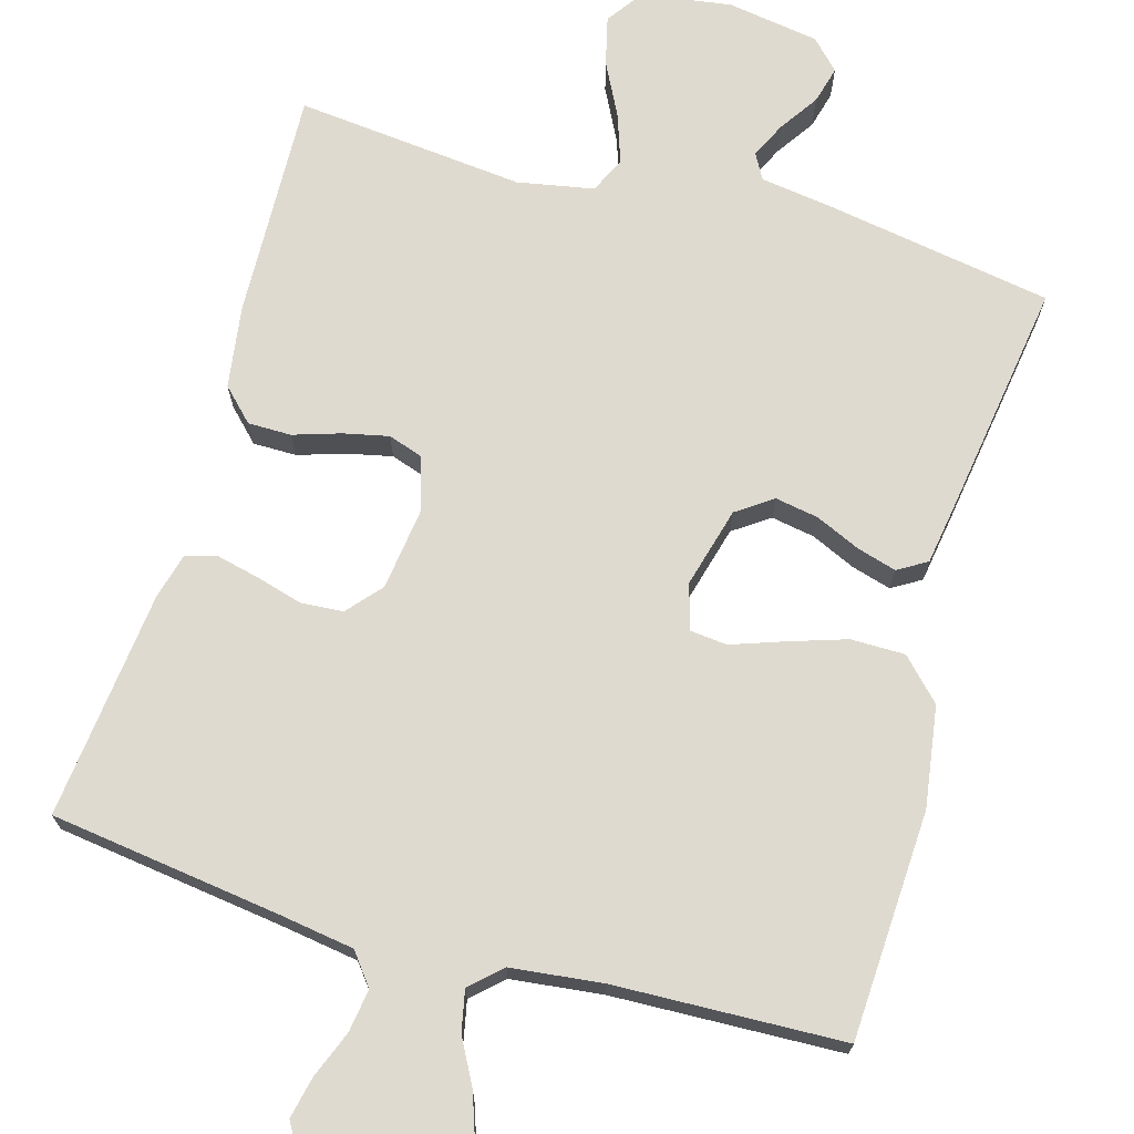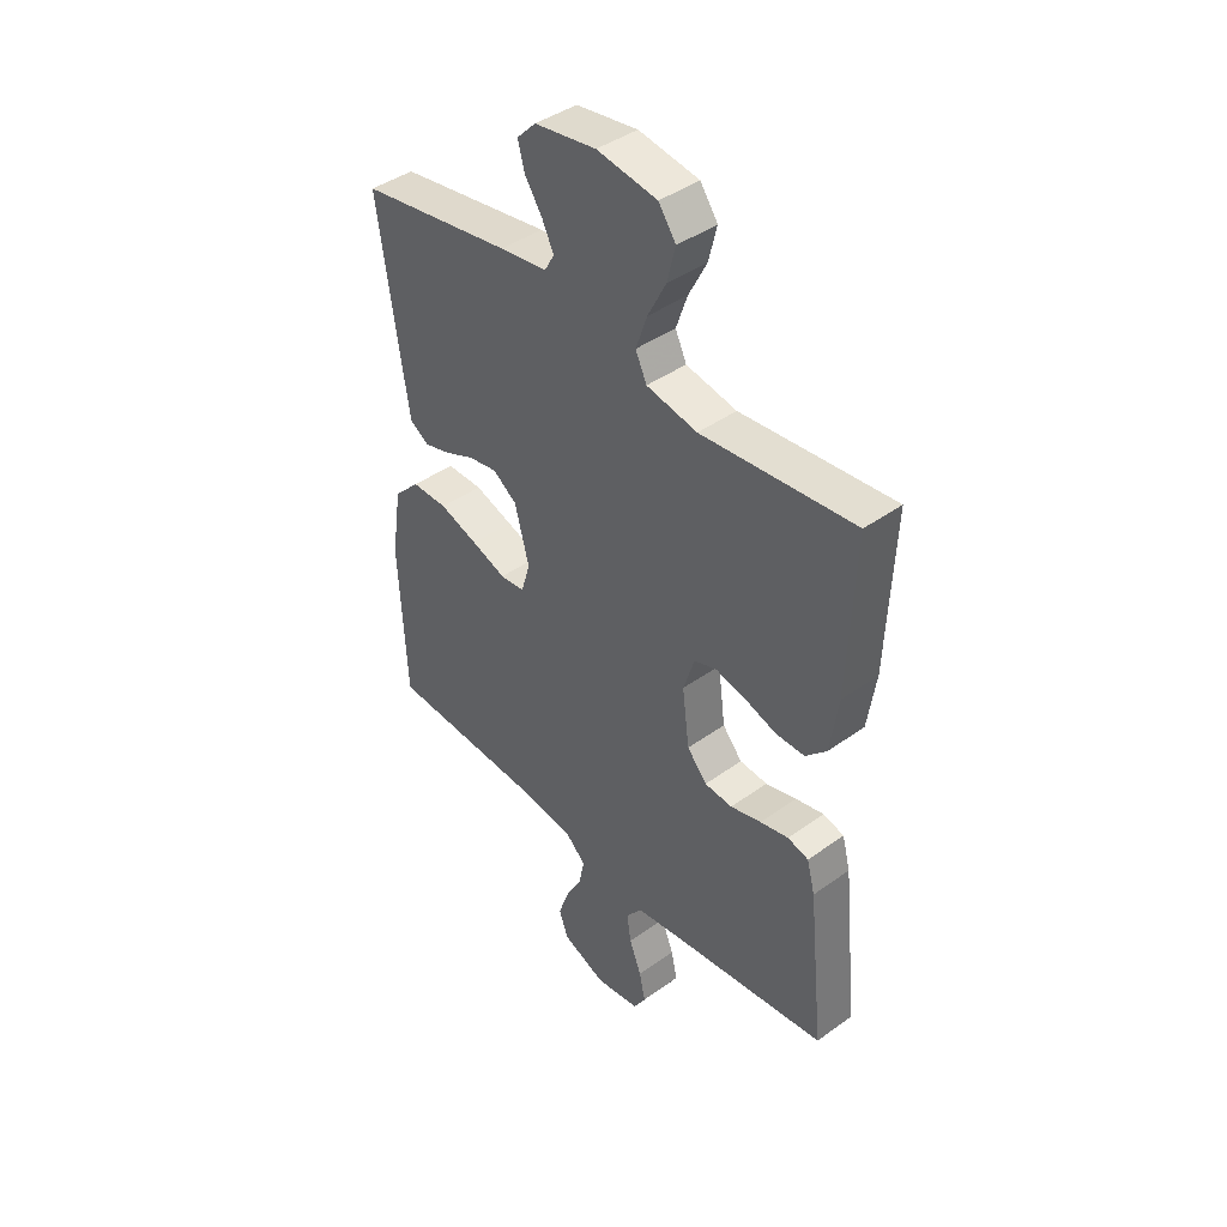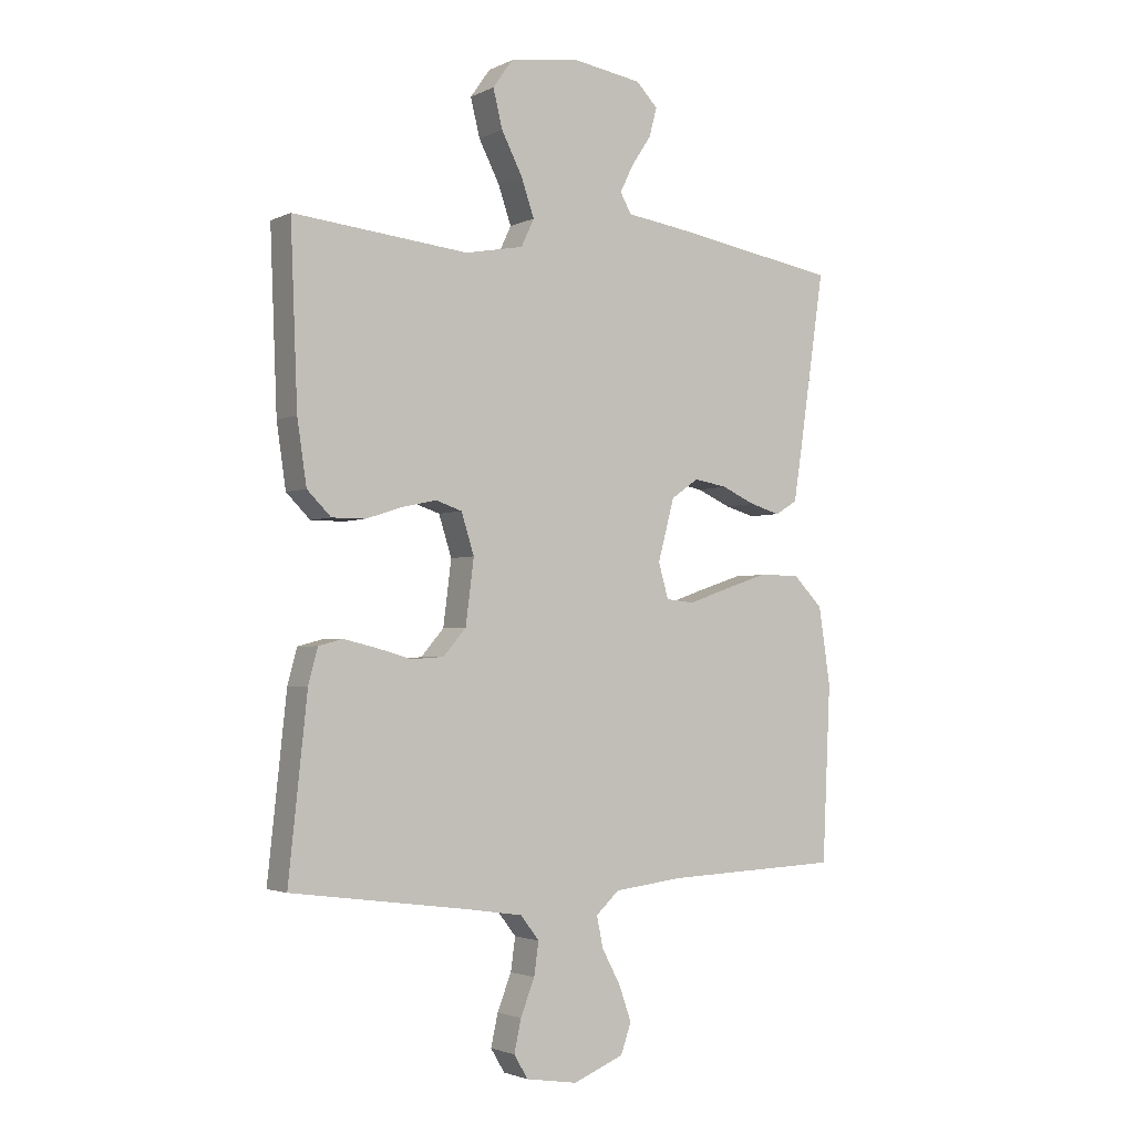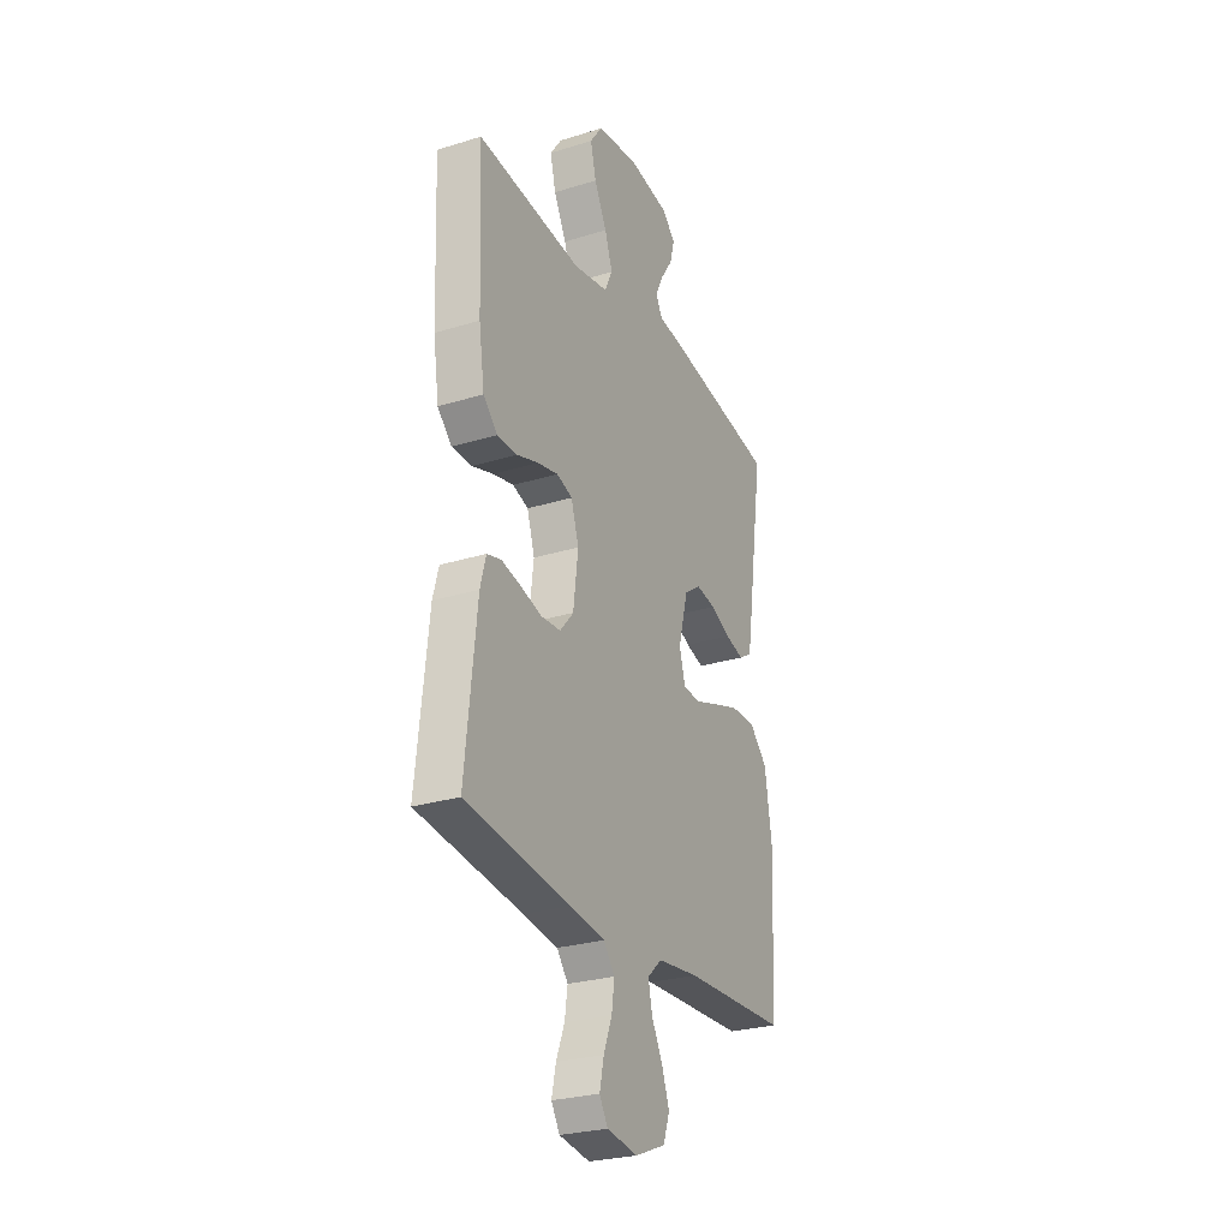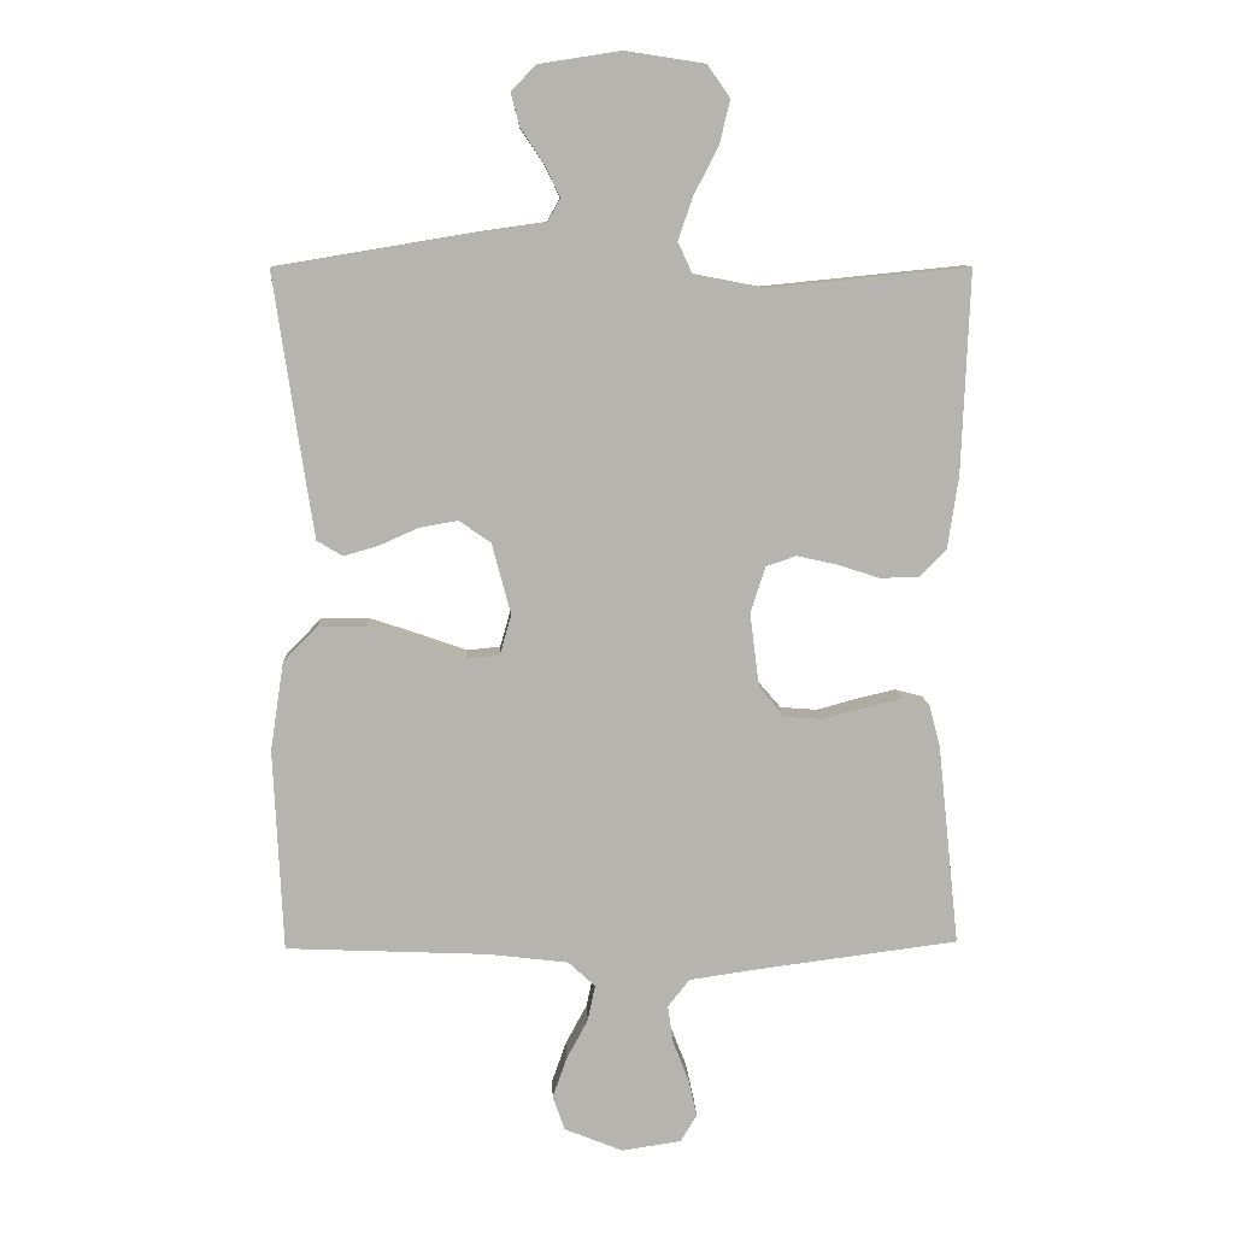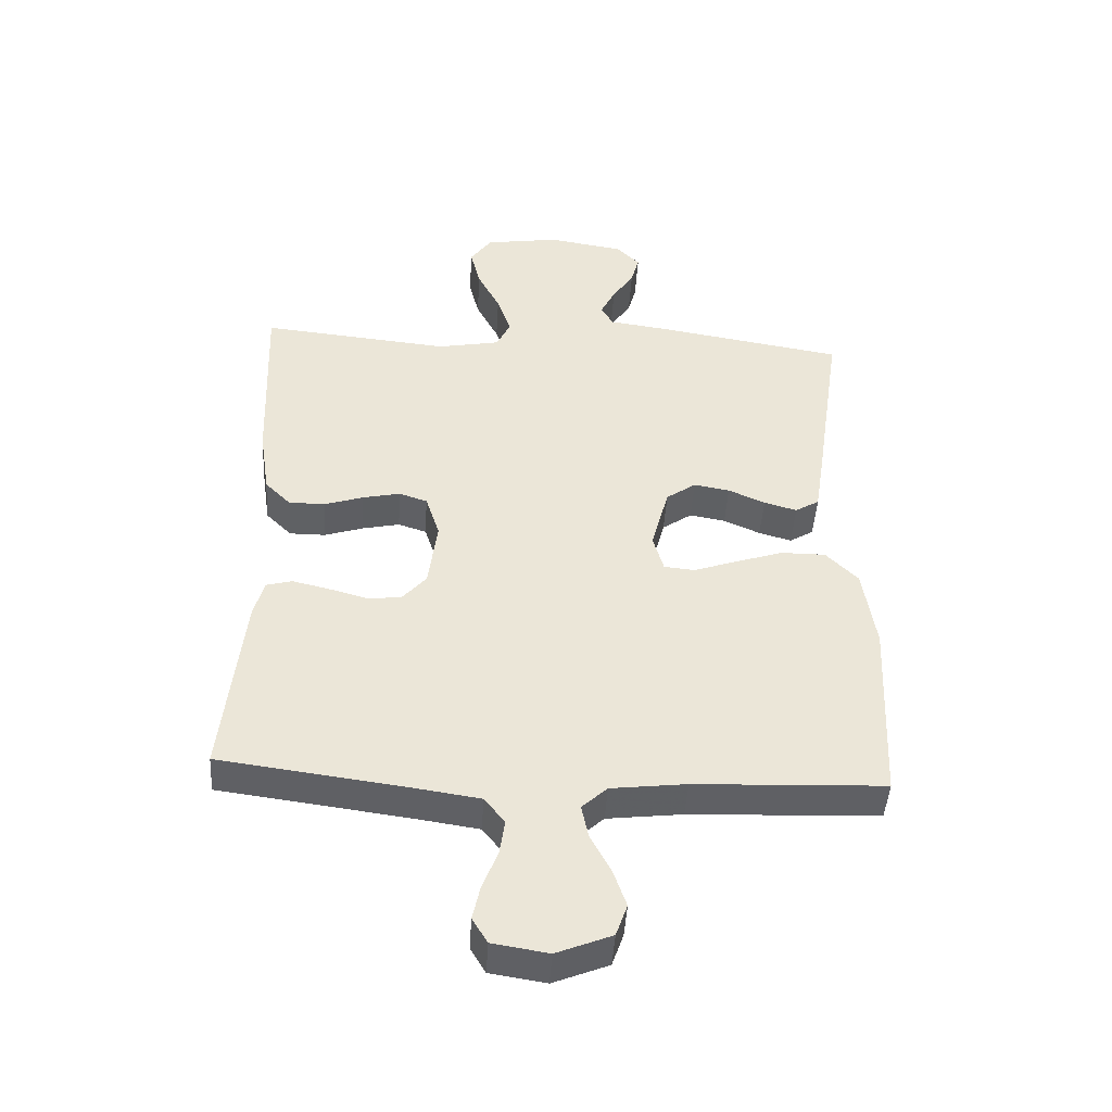
<metadata>
{"format":"obj","ext":"obj","renderer":"f3d","projection":"perspective","resolution":1024,"background":"white","views":[{"elev":70.8,"azim":-163.9,"up":"+Y"},{"elev":42.3,"azim":49.3,"up":"+Z"},{"elev":-2.6,"azim":147.4,"up":"+Z"},{"elev":-27.0,"azim":115.6,"up":"+Z"},{"elev":9.7,"azim":-2.0,"up":"+Z"},{"elev":-45.6,"azim":176.5,"up":"+Z"}]}
</metadata>
<code>
v -0.5 0.07 0.5
v -0.2 0.07 0.55
v -0.107 0.07 0.563
v -0.088 0.07 0.597
v -0.111 0.07 0.644
v -0.145 0.07 0.695
v -0.158 0.07 0.744
v -0.121 0.07 0.782
v 0 0.07 0.801
v 0.118 0.07 0.783
v 0.152 0.07 0.735
v 0.136 0.07 0.67
v 0.1 0.07 0.6
v 0.078 0.07 0.536
v 0.1 0.07 0.489
v 0.2 0.07 0.47
v 0.5 0.07 0.5
v 0.488 0.07 0.2
v 0.472 0.07 0.092
v 0.431 0.07 0.051
v 0.374 0.07 0.051
v 0.312 0.07 0.071
v 0.253 0.07 0.084
v 0.208 0.07 0.069
v 0.186 0.07 0
v 0.2 0.07 -0.11
v 0.239 0.07 -0.155
v 0.294 0.07 -0.159
v 0.355 0.07 -0.142
v 0.411 0.07 -0.129
v 0.452 0.07 -0.14
v 0.468 0.07 -0.2
v 0.5 0.07 -0.5
v 0.2 0.07 -0.54
v 0.1 0.07 -0.555
v 0.068 0.07 -0.596
v 0.076 0.07 -0.652
v 0.1 0.07 -0.713
v 0.112 0.07 -0.768
v 0.088 0.07 -0.808
v 0 0.07 -0.822
v -0.087 0.07 -0.787
v -0.105 0.07 -0.736
v -0.084 0.07 -0.676
v -0.052 0.07 -0.616
v -0.041 0.07 -0.563
v -0.081 0.07 -0.526
v -0.2 0.07 -0.512
v -0.5 0.07 -0.5
v -0.514 0.07 -0.2
v -0.494 0.07 -0.068
v -0.443 0.07 -0.016
v -0.372 0.07 -0.016
v -0.296 0.07 -0.041
v -0.228 0.07 -0.065
v -0.179 0.07 -0.06
v -0.162 0.07 0
v -0.19 0.07 0.105
v -0.237 0.07 0.138
v -0.294 0.07 0.128
v -0.352 0.07 0.102
v -0.404 0.07 0.087
v -0.442 0.07 0.11
v -0.456 0.07 0.2
v -0.5 0 0.5
v -0.2 0 0.55
v -0.107 0 0.563
v -0.088 0 0.597
v -0.111 0 0.644
v -0.145 0 0.695
v -0.158 0 0.744
v -0.121 0 0.782
v 0 0 0.801
v 0.118 0 0.783
v 0.152 0 0.735
v 0.136 0 0.67
v 0.1 0 0.6
v 0.078 0 0.536
v 0.1 0 0.489
v 0.2 0 0.47
v 0.5 0 0.5
v 0.488 0 0.2
v 0.472 0 0.092
v 0.431 0 0.051
v 0.374 0 0.051
v 0.312 0 0.071
v 0.253 0 0.084
v 0.208 0 0.069
v 0.186 0 0
v 0.2 0 -0.11
v 0.239 0 -0.155
v 0.294 0 -0.159
v 0.355 0 -0.142
v 0.411 0 -0.129
v 0.452 0 -0.14
v 0.468 0 -0.2
v 0.5 0 -0.5
v 0.2 0 -0.54
v 0.1 0 -0.555
v 0.068 0 -0.596
v 0.076 0 -0.652
v 0.1 0 -0.713
v 0.112 0 -0.768
v 0.088 0 -0.808
v 0 0 -0.822
v -0.087 0 -0.787
v -0.105 0 -0.736
v -0.084 0 -0.676
v -0.052 0 -0.616
v -0.041 0 -0.563
v -0.081 0 -0.526
v -0.2 0 -0.512
v -0.5 0 -0.5
v -0.514 0 -0.2
v -0.494 0 -0.068
v -0.443 0 -0.016
v -0.372 0 -0.016
v -0.296 0 -0.041
v -0.228 0 -0.065
v -0.179 0 -0.06
v -0.162 0 0
v -0.19 0 0.105
v -0.237 0 0.138
v -0.294 0 0.128
v -0.352 0 0.102
v -0.404 0 0.087
v -0.442 0 0.11
v -0.456 0 0.2
f 1 2 3
f 64 1 3
f 63 64 3
f 62 63 3
f 61 62 3
f 60 61 3
f 59 60 3 4
f 58 59 4
f 57 58 4
f 53 54 55
f 52 53 55
f 51 52 55
f 50 51 55
f 49 50 55
f 48 49 55
f 47 48 55 56
f 46 47 56 57
f 43 44 45
f 42 43 45
f 41 42 45
f 40 41 45
f 39 40 45
f 38 39 45
f 37 38 45
f 36 37 45 46
f 46 57 4
f 36 46 4
f 35 36 4
f 32 33 34
f 31 32 34
f 30 31 34
f 29 30 34
f 28 29 34
f 27 28 34 35
f 20 21 22
f 19 20 22
f 18 19 22
f 17 18 22
f 16 17 22
f 15 16 22 23
f 14 15 23 24
f 11 12 13
f 10 11 13
f 9 10 13
f 8 9 13
f 7 8 13
f 6 7 13
f 5 6 13
f 4 5 13 14
f 26 27 35
f 35 4 14
f 26 35 14
f 25 26 14
f 14 24 25
f 67 66 65
f 67 65 128
f 67 128 127
f 67 127 126
f 67 126 125
f 67 125 124
f 68 67 124 123
f 68 123 122
f 68 122 121
f 119 118 117
f 119 117 116
f 119 116 115
f 119 115 114
f 119 114 113
f 119 113 112
f 120 119 112 111
f 121 120 111 110
f 109 108 107
f 109 107 106
f 109 106 105
f 109 105 104
f 109 104 103
f 109 103 102
f 109 102 101
f 110 109 101 100
f 68 121 110
f 68 110 100
f 68 100 99
f 98 97 96
f 98 96 95
f 98 95 94
f 98 94 93
f 98 93 92
f 99 98 92 91
f 86 85 84
f 86 84 83
f 86 83 82
f 86 82 81
f 86 81 80
f 87 86 80 79
f 88 87 79 78
f 77 76 75
f 77 75 74
f 77 74 73
f 77 73 72
f 77 72 71
f 77 71 70
f 77 70 69
f 78 77 69 68
f 99 91 90
f 78 68 99
f 78 99 90
f 78 90 89
f 89 88 78
f 1 65 66 2
f 2 66 67 3
f 3 67 68 4
f 4 68 69 5
f 5 69 70 6
f 6 70 71 7
f 7 71 72 8
f 8 72 73 9
f 9 73 74 10
f 10 74 75 11
f 11 75 76 12
f 12 76 77 13
f 13 77 78 14
f 14 78 79 15
f 15 79 80 16
f 16 80 81 17
f 17 81 82 18
f 18 82 83 19
f 19 83 84 20
f 20 84 85 21
f 21 85 86 22
f 22 86 87 23
f 23 87 88 24
f 24 88 89 25
f 25 89 90 26
f 26 90 91 27
f 27 91 92 28
f 28 92 93 29
f 29 93 94 30
f 30 94 95 31
f 31 95 96 32
f 32 96 97 33
f 33 97 98 34
f 34 98 99 35
f 35 99 100 36
f 36 100 101 37
f 37 101 102 38
f 38 102 103 39
f 39 103 104 40
f 40 104 105 41
f 41 105 106 42
f 42 106 107 43
f 43 107 108 44
f 44 108 109 45
f 45 109 110 46
f 46 110 111 47
f 47 111 112 48
f 48 112 113 49
f 49 113 114 50
f 50 114 115 51
f 51 115 116 52
f 52 116 117 53
f 53 117 118 54
f 54 118 119 55
f 55 119 120 56
f 56 120 121 57
f 57 121 122 58
f 58 122 123 59
f 59 123 124 60
f 60 124 125 61
f 61 125 126 62
f 62 126 127 63
f 63 127 128 64
f 64 128 65 1

</code>
